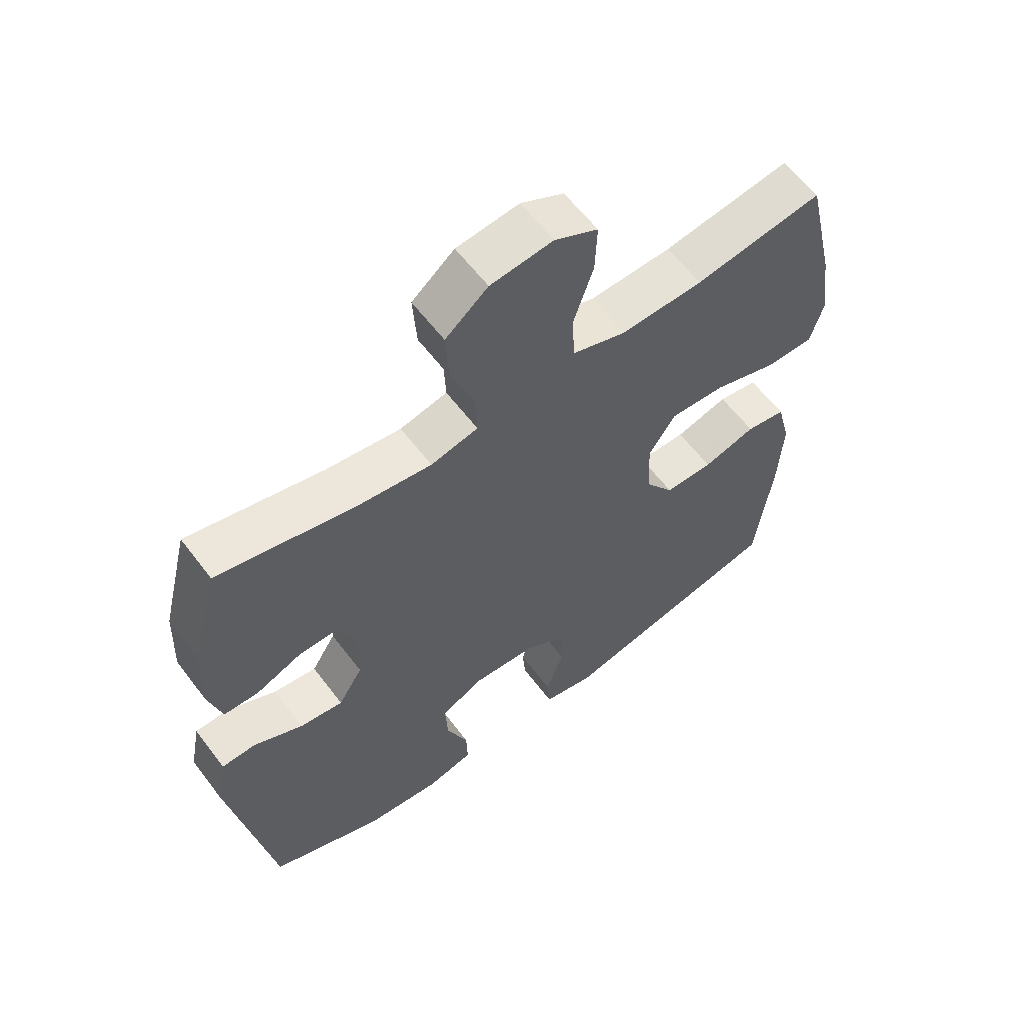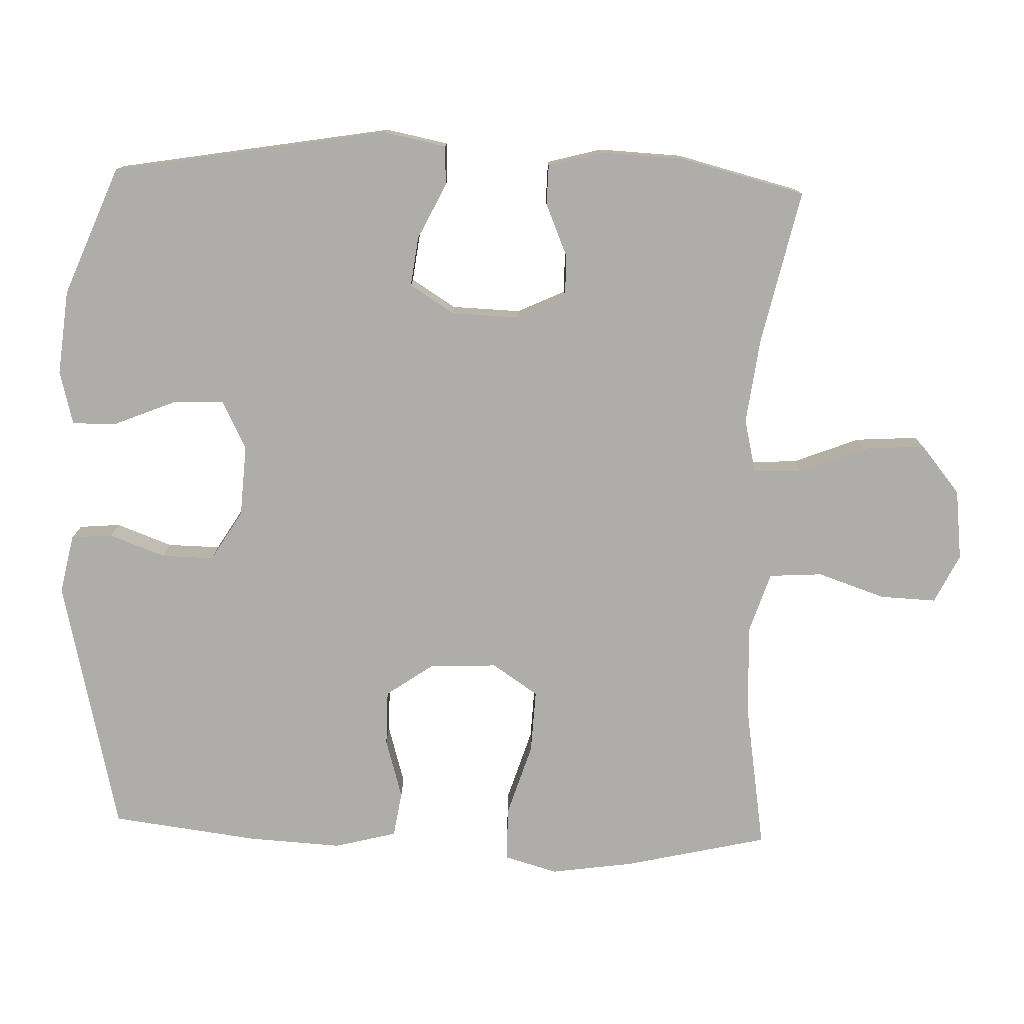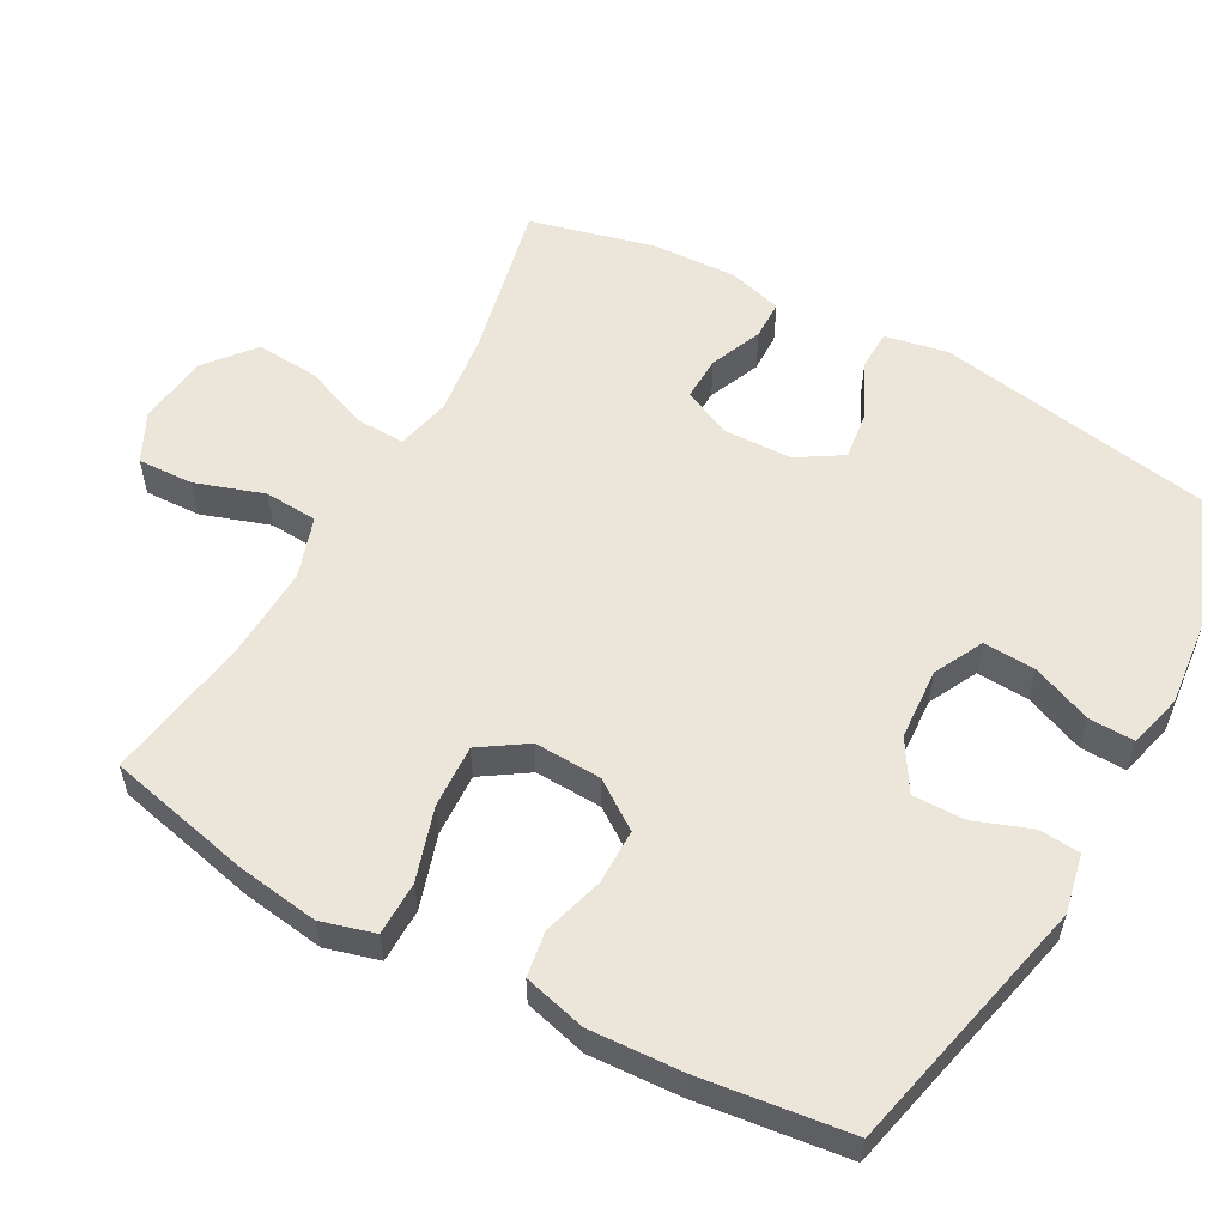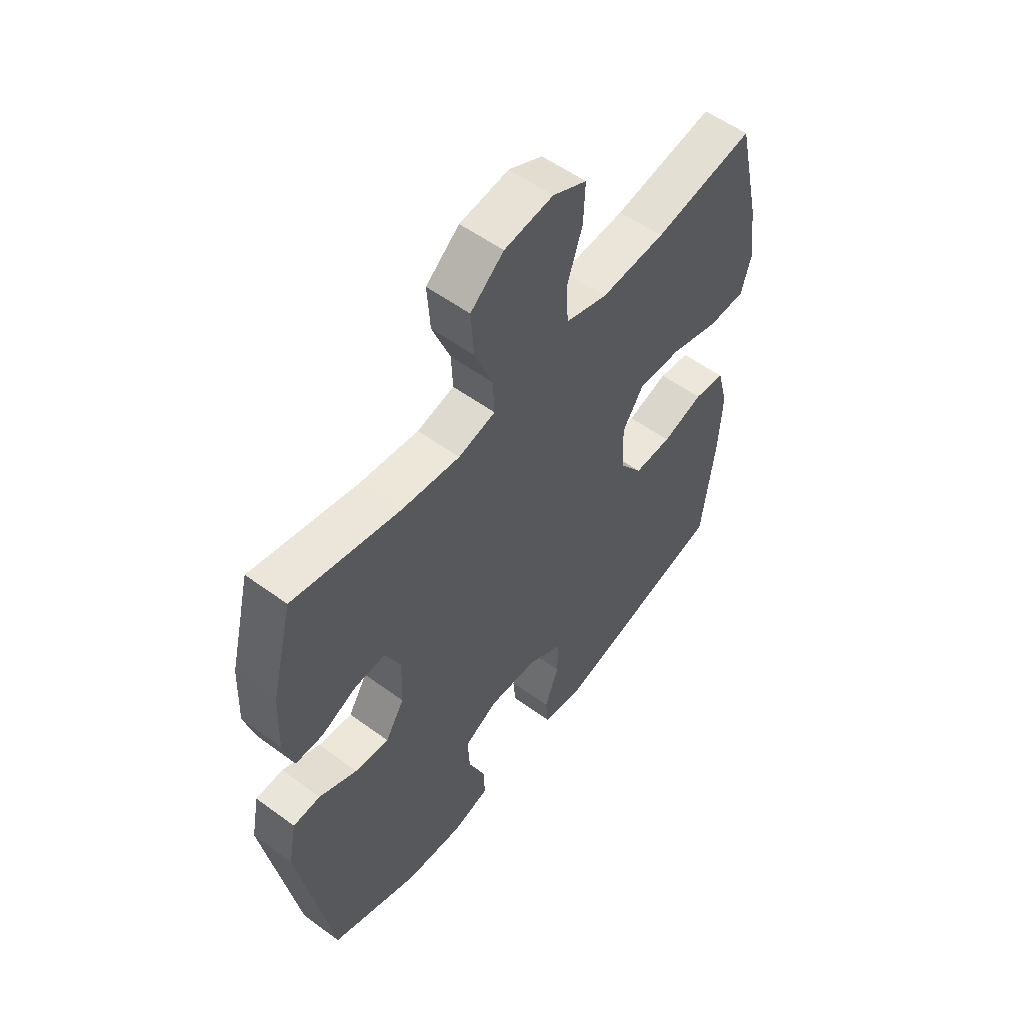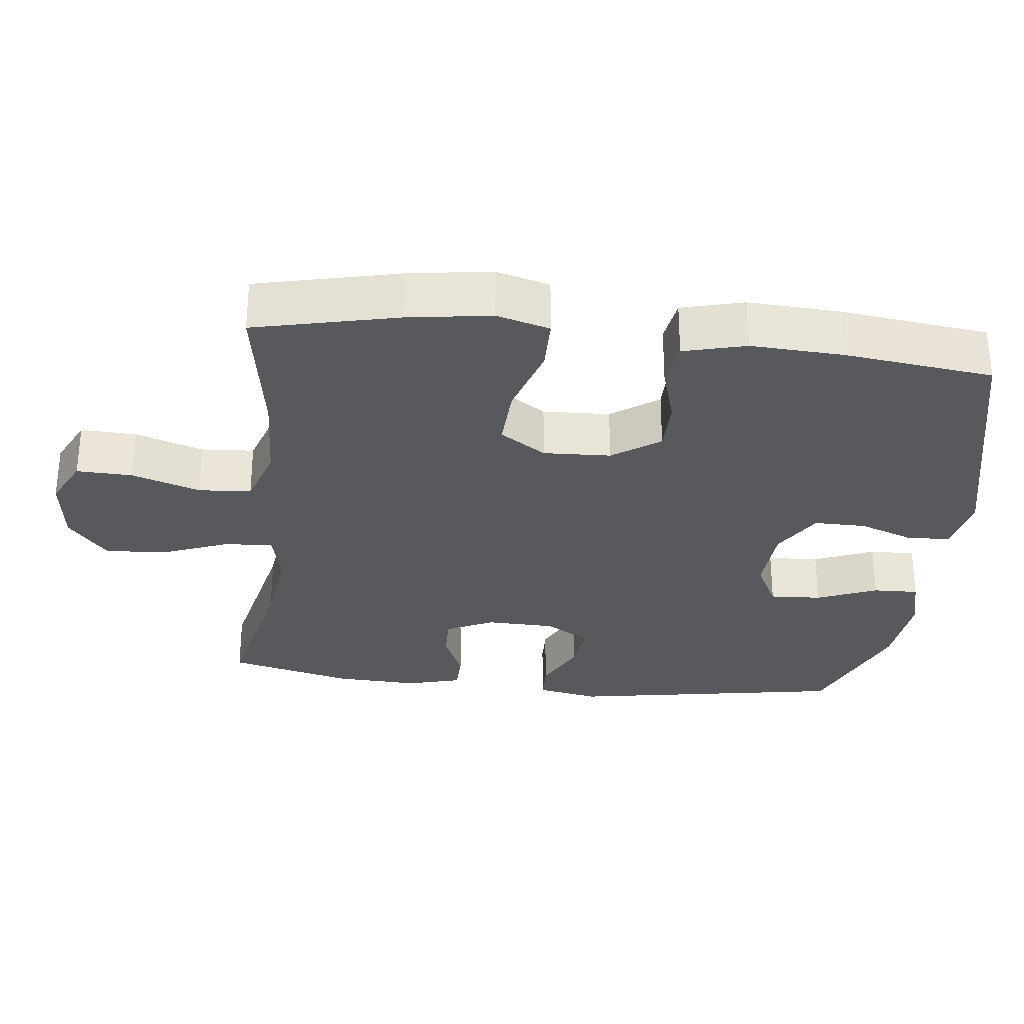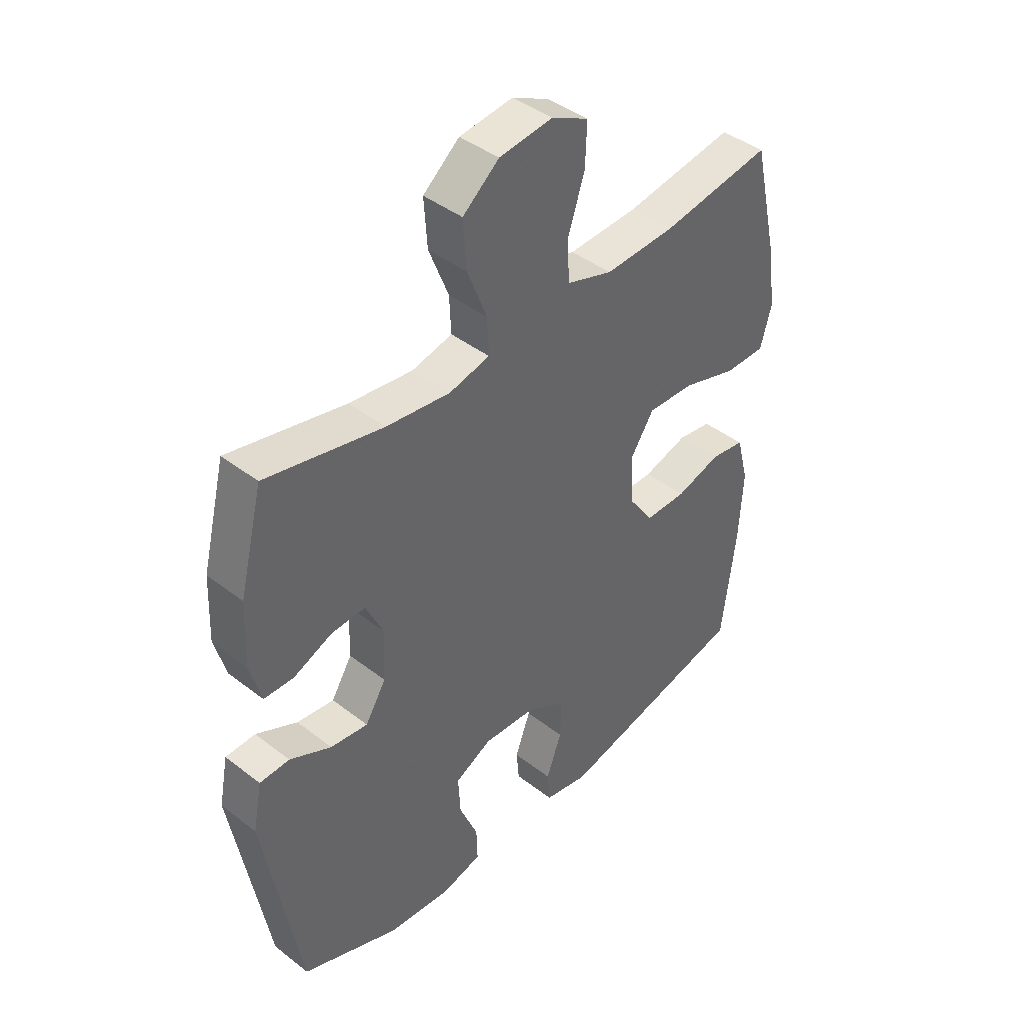
<metadata>
{"format":"obj","ext":"obj","renderer":"f3d","projection":"perspective","resolution":1024,"background":"white","views":[{"elev":60.3,"azim":-36.9,"up":"+Z"},{"elev":-77.2,"azim":-92.0,"up":"+Y"},{"elev":56.2,"azim":118.7,"up":"+Y"},{"elev":55.5,"azim":-52.4,"up":"+Z"},{"elev":-29.8,"azim":83.5,"up":"+Y"},{"elev":42.3,"azim":-47.2,"up":"+Z"}]}
</metadata>
<code>
v 0.5 0.07 -0.5
v 0.136 0.07 -0.585
v 0.053 0.07 -0.568
v 0.048 0.07 -0.51
v 0.077 0.07 -0.431
v 0.078 0.07 -0.357
v 0.007 0.07 -0.314
v -0.094 0.07 -0.308
v -0.163 0.07 -0.343
v -0.159 0.07 -0.416
v -0.124 0.07 -0.501
v -0.122 0.07 -0.565
v -0.198 0.07 -0.585
v -0.318 0.07 -0.573
v -0.5 0.07 -0.5
v -0.567 0.07 -0.11
v -0.55 0.07 -0.022
v -0.494 0.07 -0.02
v -0.416 0.07 -0.058
v -0.346 0.07 -0.067
v -0.307 0.07 -0.004
v -0.304 0.07 0.093
v -0.336 0.07 0.161
v -0.399 0.07 0.159
v -0.472 0.07 0.128
v -0.528 0.07 0.129
v -0.549 0.07 0.206
v -0.544 0.07 0.324
v -0.5 0.07 0.5
v -0.281 0.07 0.452
v -0.161 0.07 0.437
v -0.085 0.07 0.455
v -0.088 0.07 0.523
v -0.125 0.07 0.617
v -0.131 0.07 0.705
v -0.063 0.07 0.761
v 0.037 0.07 0.773
v 0.106 0.07 0.739
v 0.103 0.07 0.66
v 0.071 0.07 0.564
v 0.076 0.07 0.489
v 0.162 0.07 0.461
v 0.294 0.07 0.467
v 0.5 0.07 0.5
v 0.547 0.07 0.297
v 0.564 0.07 0.18
v 0.543 0.07 0.105
v 0.467 0.07 0.104
v 0.364 0.07 0.136
v 0.275 0.07 0.14
v 0.232 0.07 0.075
v 0.236 0.07 -0.02
v 0.283 0.07 -0.087
v 0.361 0.07 -0.087
v 0.446 0.07 -0.062
v 0.51 0.07 -0.072
v 0.533 0.07 -0.16
v 0.526 0.07 -0.291
v 0.5 0 -0.5
v 0.136 0 -0.585
v 0.053 0 -0.568
v 0.048 0 -0.51
v 0.077 0 -0.431
v 0.078 0 -0.357
v 0.007 0 -0.314
v -0.094 0 -0.308
v -0.163 0 -0.343
v -0.159 0 -0.416
v -0.124 0 -0.501
v -0.122 0 -0.565
v -0.198 0 -0.585
v -0.318 0 -0.573
v -0.5 0 -0.5
v -0.567 0 -0.11
v -0.55 0 -0.022
v -0.494 0 -0.02
v -0.416 0 -0.058
v -0.346 0 -0.067
v -0.307 0 -0.004
v -0.304 0 0.093
v -0.336 0 0.161
v -0.399 0 0.159
v -0.472 0 0.128
v -0.528 0 0.129
v -0.549 0 0.206
v -0.544 0 0.324
v -0.5 0 0.5
v -0.281 0 0.452
v -0.161 0 0.437
v -0.085 0 0.455
v -0.088 0 0.523
v -0.125 0 0.617
v -0.131 0 0.705
v -0.063 0 0.761
v 0.037 0 0.773
v 0.106 0 0.739
v 0.103 0 0.66
v 0.071 0 0.564
v 0.076 0 0.489
v 0.162 0 0.461
v 0.294 0 0.467
v 0.5 0 0.5
v 0.547 0 0.297
v 0.564 0 0.18
v 0.543 0 0.105
v 0.467 0 0.104
v 0.364 0 0.136
v 0.275 0 0.14
v 0.232 0 0.075
v 0.236 0 -0.02
v 0.283 0 -0.087
v 0.361 0 -0.087
v 0.446 0 -0.062
v 0.51 0 -0.072
v 0.533 0 -0.16
v 0.526 0 -0.291
f 3 4 5
f 2 3 5
f 1 2 5
f 58 1 5
f 57 58 5
f 56 57 5
f 55 56 5
f 54 55 5
f 53 54 5 6
f 52 53 6 7
f 51 52 7 8
f 50 51 8 9
f 47 48 49
f 46 47 49
f 45 46 49
f 44 45 49
f 43 44 49
f 42 43 49 50
f 41 42 50 9
f 38 39 40
f 37 38 40
f 36 37 40
f 35 36 40
f 34 35 40
f 33 34 40
f 32 33 40 41
f 31 32 41 9
f 28 29 30
f 27 28 30
f 26 27 30
f 25 26 30
f 24 25 30
f 23 24 30 31
f 22 23 31
f 21 22 31 9
f 17 18 19
f 16 17 19
f 15 16 19
f 14 15 19
f 13 14 19
f 12 13 19
f 11 12 19
f 10 11 19
f 10 19 20
f 9 10 20 21
f 63 62 61
f 63 61 60
f 63 60 59
f 63 59 116
f 63 116 115
f 63 115 114
f 63 114 113
f 63 113 112
f 64 63 112 111
f 65 64 111 110
f 66 65 110 109
f 67 66 109 108
f 107 106 105
f 107 105 104
f 107 104 103
f 107 103 102
f 107 102 101
f 108 107 101 100
f 67 108 100 99
f 98 97 96
f 98 96 95
f 98 95 94
f 98 94 93
f 98 93 92
f 98 92 91
f 99 98 91 90
f 67 99 90 89
f 88 87 86
f 88 86 85
f 88 85 84
f 88 84 83
f 88 83 82
f 89 88 82 81
f 89 81 80
f 67 89 80 79
f 77 76 75
f 77 75 74
f 77 74 73
f 77 73 72
f 77 72 71
f 77 71 70
f 77 70 69
f 77 69 68
f 78 77 68
f 79 78 68 67
f 1 59 60 2
f 2 60 61 3
f 3 61 62 4
f 4 62 63 5
f 5 63 64 6
f 6 64 65 7
f 7 65 66 8
f 8 66 67 9
f 9 67 68 10
f 10 68 69 11
f 11 69 70 12
f 12 70 71 13
f 13 71 72 14
f 14 72 73 15
f 15 73 74 16
f 16 74 75 17
f 17 75 76 18
f 18 76 77 19
f 19 77 78 20
f 20 78 79 21
f 21 79 80 22
f 22 80 81 23
f 23 81 82 24
f 24 82 83 25
f 25 83 84 26
f 26 84 85 27
f 27 85 86 28
f 28 86 87 29
f 29 87 88 30
f 30 88 89 31
f 31 89 90 32
f 32 90 91 33
f 33 91 92 34
f 34 92 93 35
f 35 93 94 36
f 36 94 95 37
f 37 95 96 38
f 38 96 97 39
f 39 97 98 40
f 40 98 99 41
f 41 99 100 42
f 42 100 101 43
f 43 101 102 44
f 44 102 103 45
f 45 103 104 46
f 46 104 105 47
f 47 105 106 48
f 48 106 107 49
f 49 107 108 50
f 50 108 109 51
f 51 109 110 52
f 52 110 111 53
f 53 111 112 54
f 54 112 113 55
f 55 113 114 56
f 56 114 115 57
f 57 115 116 58
f 58 116 59 1

</code>
